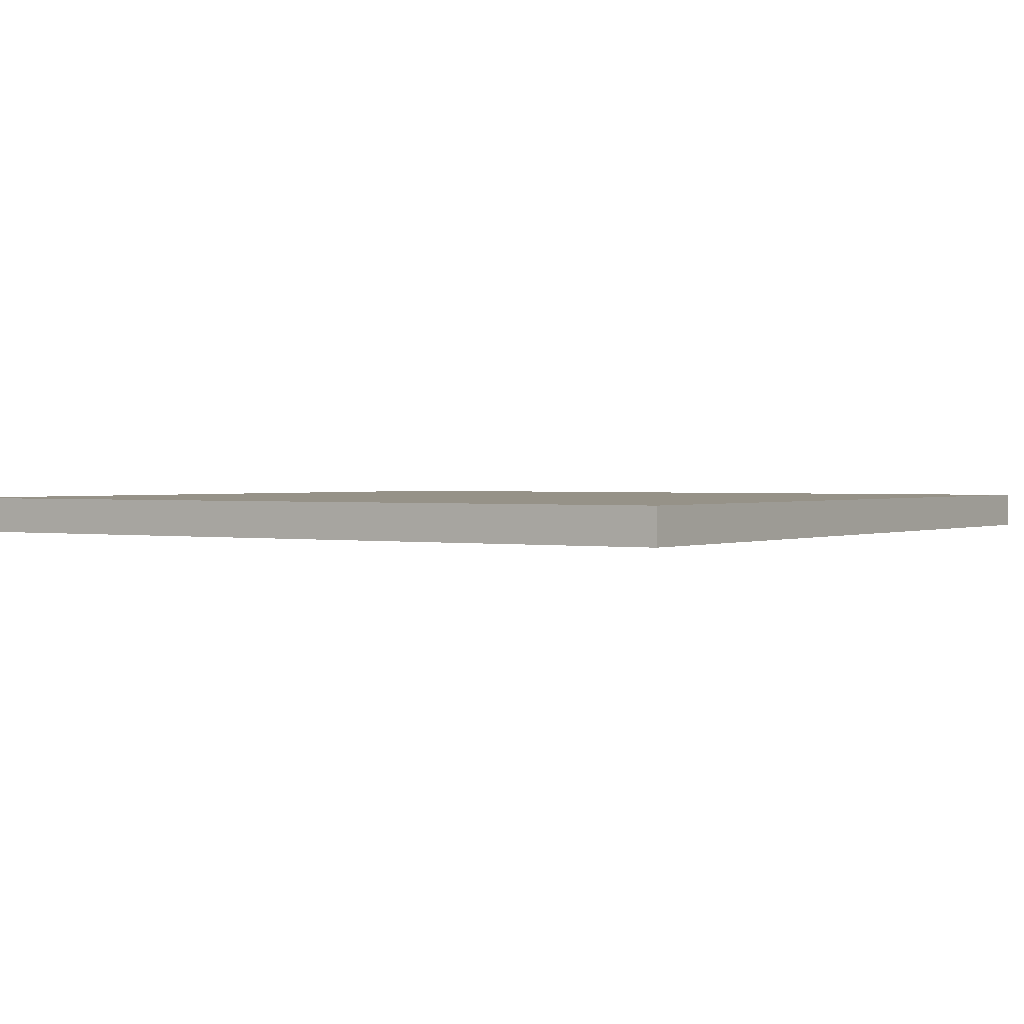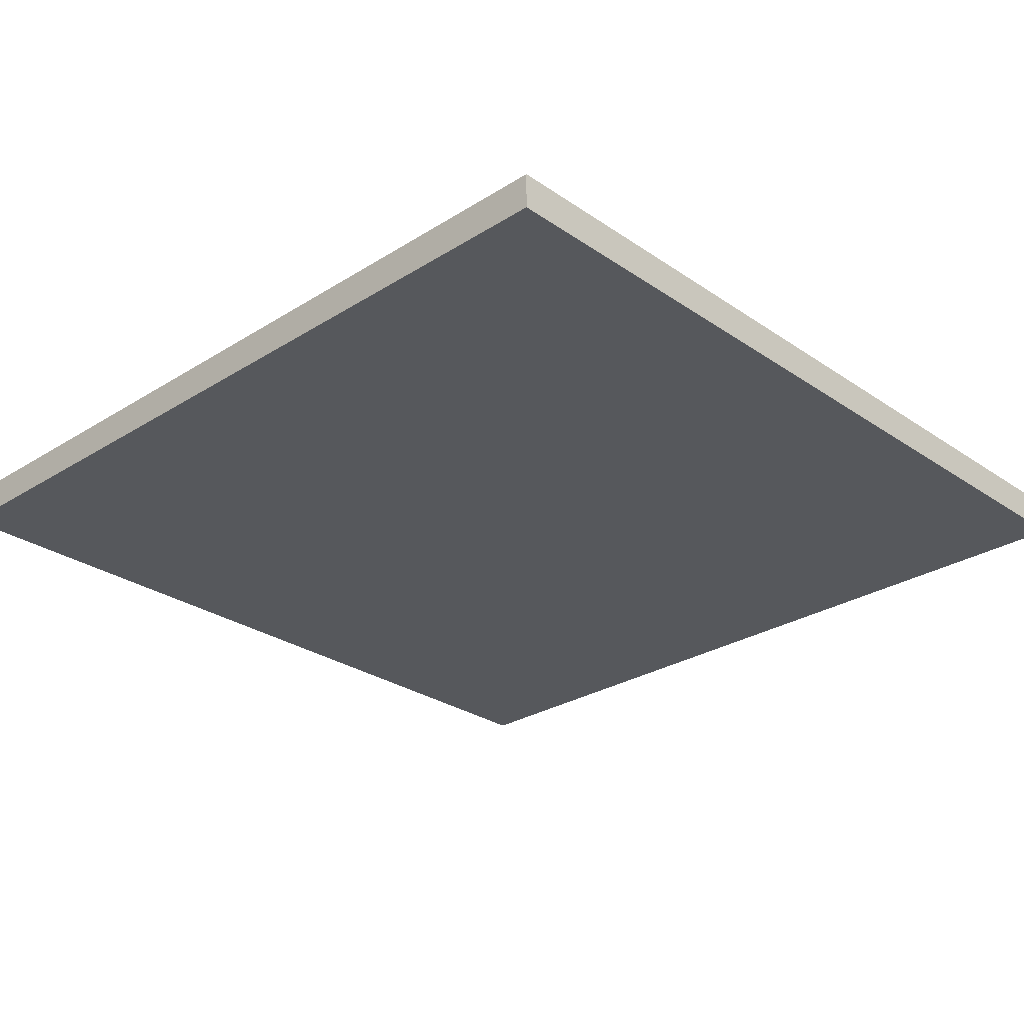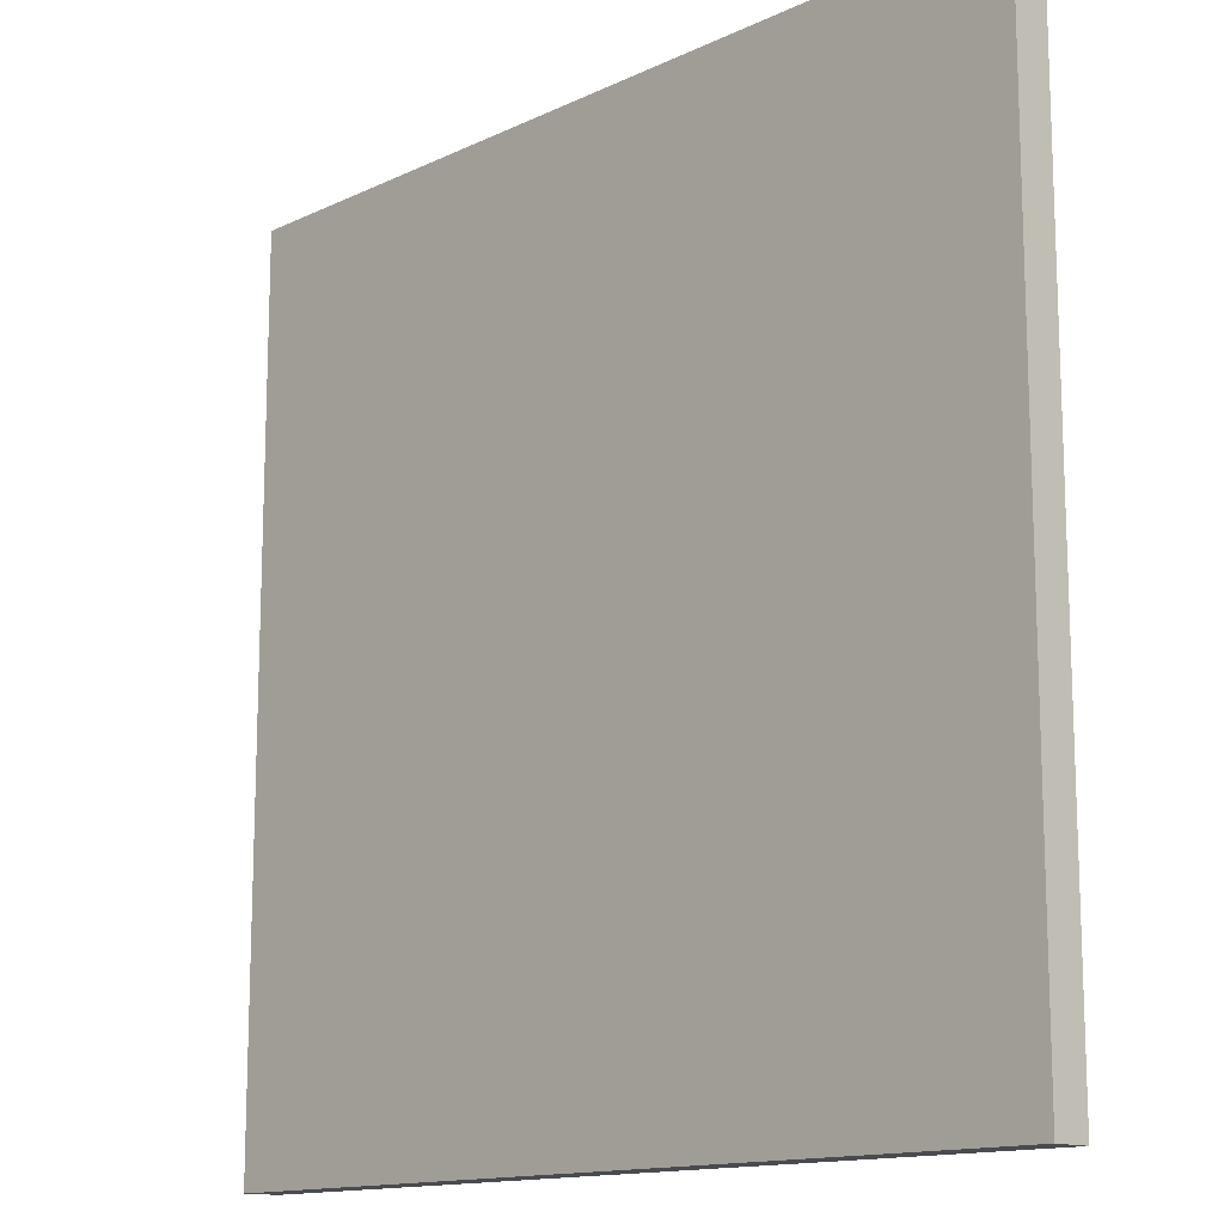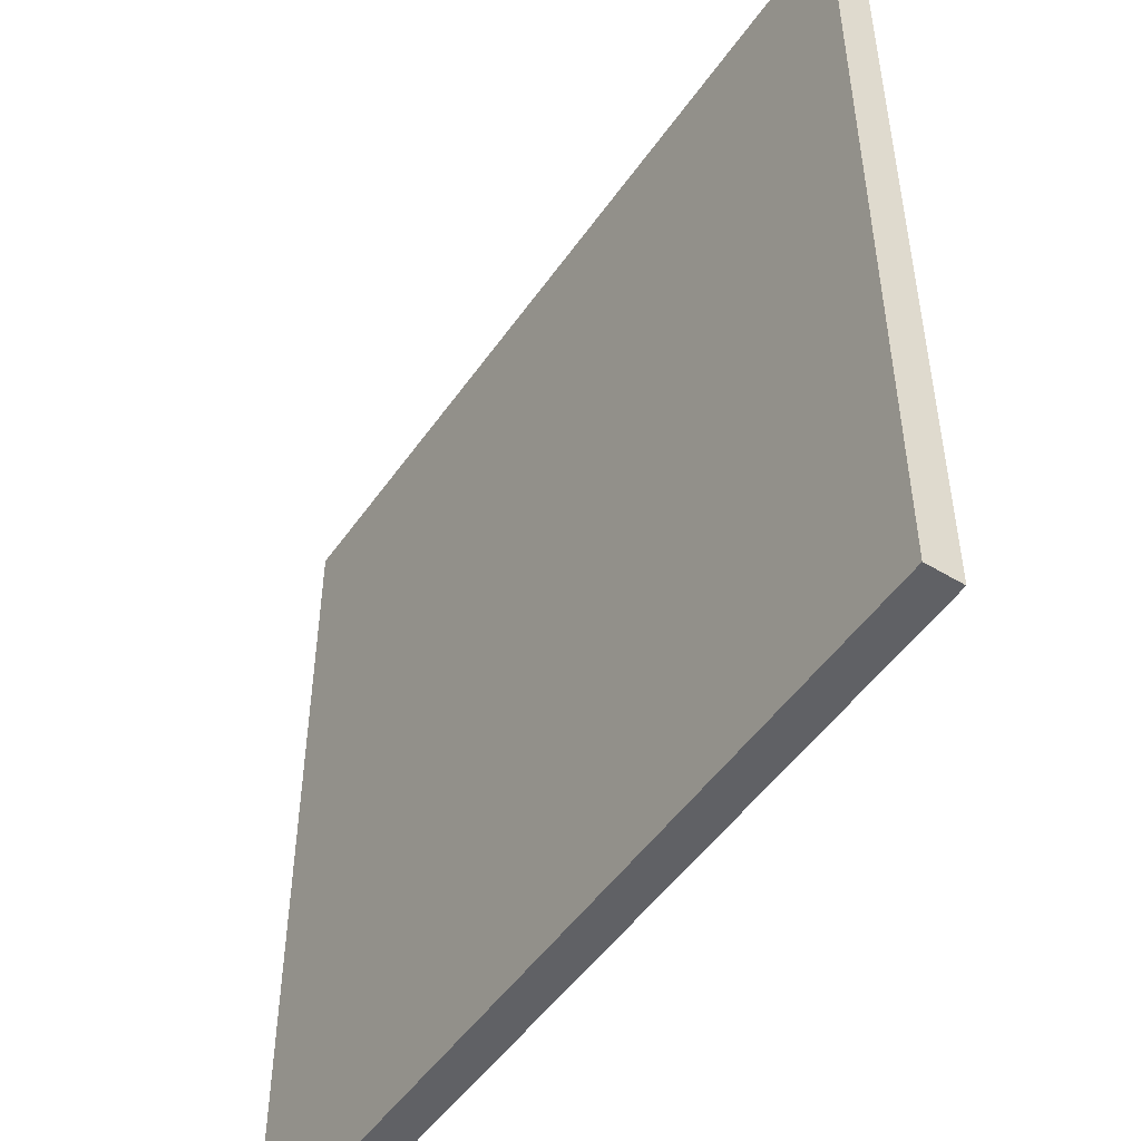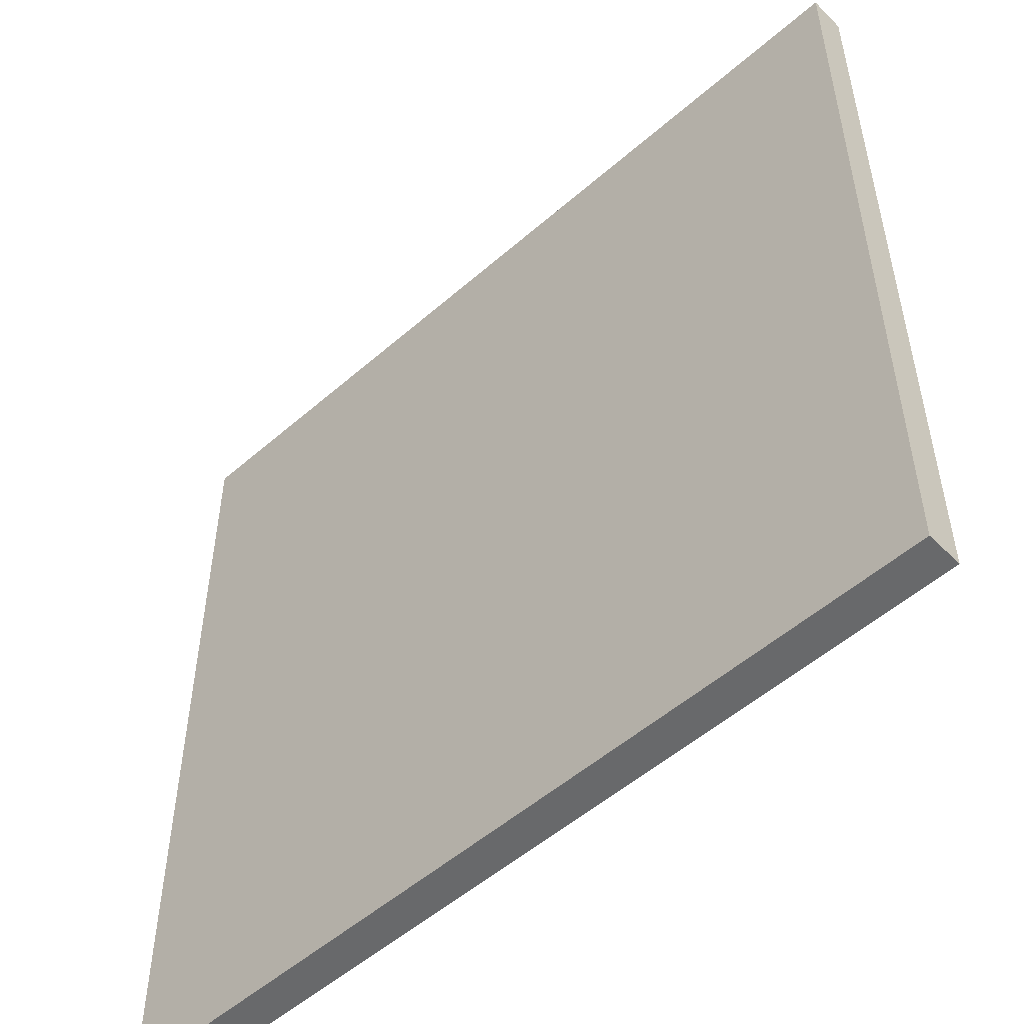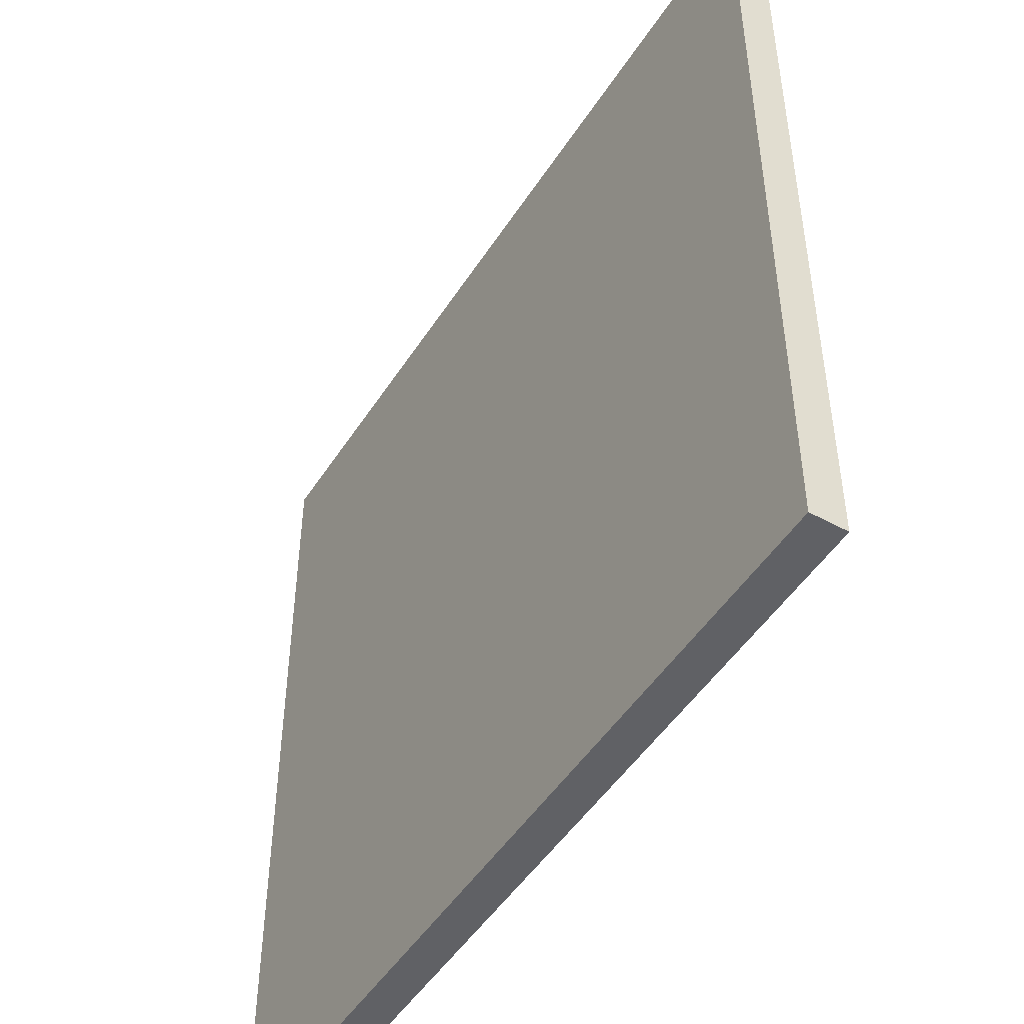
<metadata>
{"format":"obj","ext":"obj","renderer":"f3d","projection":"perspective","resolution":1024,"background":"white","views":[{"elev":1.2,"azim":-56.7,"up":"+Y"},{"elev":-27.7,"azim":43.8,"up":"+Y"},{"elev":-13.8,"azim":-133.6,"up":"+Z"},{"elev":-50.0,"azim":-123.6,"up":"+Z"},{"elev":-52.6,"azim":43.2,"up":"+Z"},{"elev":-48.8,"azim":58.6,"up":"+Z"}]}
</metadata>
<code>
o
v -21.6 0 -12
v -21.6 0 -16.8
v -21.6 0.1 -12
v -21.6 0.1 -16.8
v -21.6 0.2 -12
v -21.6 0.2 -16.8
v -16.8 0 -12
v -16.8 0 -16.8
v -16.8 0.1 -12
v -16.8 0.1 -16.8
v -16.8 0.2 -12
v -16.8 0.2 -16.8
v -21.6 0 -12
v -21.6 0.1 -12
v -21.6 0.2 -12
v -16.8 0 -12
v -16.8 0.1 -12
v -16.8 0.2 -12
v -21.6 0 -16.8
v -21.6 0.1 -16.8
v -21.6 0.2 -16.8
v -16.8 0 -16.8
v -16.8 0.1 -16.8
v -16.8 0.2 -16.8
v -21.6 0 -12
v -16.8 0 -12
v -21.6 0 -16.8
v -16.8 0 -16.8
v -21.6 0.2 -12
v -16.8 0.2 -12
v -21.5 0.2 -12.1
v -20.6 0.2 -12.1
v -20.5 0.2 -12.1
v -19.3 0.2 -12.1
v -19.2 0.2 -12.1
v -18 0.2 -12.1
v -17.9 0.2 -12.1
v -16.9 0.2 -12.1
v -21.5 0.2 -13.1
v -20.6 0.2 -13.1
v -20.5 0.2 -13.1
v -19.3 0.2 -13.1
v -19.2 0.2 -13.1
v -18 0.2 -13.1
v -17.9 0.2 -13.1
v -16.9 0.2 -13.1
v -21.5 0.2 -13.2
v -20.6 0.2 -13.2
v -20.5 0.2 -13.2
v -19.3 0.2 -13.2
v -19.2 0.2 -13.2
v -18 0.2 -13.2
v -17.9 0.2 -13.2
v -16.9 0.2 -13.2
v -21.5 0.2 -14.3
v -20.6 0.2 -14.3
v -20.5 0.2 -14.3
v -19.3 0.2 -14.3
v -19.2 0.2 -14.3
v -18 0.2 -14.3
v -17.9 0.2 -14.3
v -16.9 0.2 -14.3
v -21.5 0.2 -14.4
v -20.6 0.2 -14.4
v -20.5 0.2 -14.4
v -19.3 0.2 -14.4
v -19.2 0.2 -14.4
v -18 0.2 -14.4
v -17.9 0.2 -14.4
v -16.9 0.2 -14.4
v -21.5 0.2 -15.5
v -20.6 0.2 -15.5
v -20.5 0.2 -15.5
v -19.3 0.2 -15.5
v -19.2 0.2 -15.5
v -18 0.2 -15.5
v -17.9 0.2 -15.5
v -16.9 0.2 -15.5
v -21.5 0.2 -15.6
v -20.6 0.2 -15.6
v -20.5 0.2 -15.6
v -19.3 0.2 -15.6
v -19.2 0.2 -15.6
v -18 0.2 -15.6
v -17.9 0.2 -15.6
v -16.9 0.2 -15.6
v -21.5 0.2 -16.7
v -20.6 0.2 -16.7
v -20.5 0.2 -16.7
v -19.3 0.2 -16.7
v -19.2 0.2 -16.7
v -18 0.2 -16.7
v -17.9 0.2 -16.7
v -16.9 0.2 -16.7
v -21.6 0.2 -16.8
v -16.8 0.2 -16.8
f 3 2 1
f 4 2 3
f 5 4 3
f 6 4 5
f 7 8 9
f 9 8 10
f 9 10 11
f 11 10 12
f 16 14 13
f 17 15 14
f 17 14 16
f 18 15 17
f 19 20 22
f 20 21 23
f 22 20 23
f 23 21 24
f 27 26 25
f 28 26 27
f 29 30 31
f 31 30 32
f 32 30 33
f 33 30 34
f 34 30 35
f 35 30 36
f 36 30 37
f 37 30 38
f 29 31 39
f 31 32 39
f 32 33 40
f 39 32 40
f 33 34 41
f 40 33 41
f 34 35 42
f 41 34 42
f 35 36 43
f 42 35 43
f 36 37 44
f 43 36 44
f 37 38 45
f 44 37 45
f 38 30 46
f 45 38 46
f 44 45 47
f 43 44 47
f 45 46 47
f 42 43 47
f 41 42 47
f 40 41 47
f 39 40 47
f 29 39 47
f 47 46 48
f 48 46 49
f 49 46 50
f 50 46 51
f 51 46 52
f 52 46 53
f 46 30 54
f 53 46 54
f 29 47 55
f 47 48 55
f 48 49 56
f 55 48 56
f 49 50 57
f 56 49 57
f 50 51 58
f 57 50 58
f 51 52 59
f 58 51 59
f 52 53 60
f 59 52 60
f 53 54 61
f 60 53 61
f 54 30 62
f 61 54 62
f 58 59 63
f 60 61 63
f 61 62 63
f 57 58 63
f 56 57 63
f 55 56 63
f 29 55 63
f 59 60 63
f 63 62 64
f 64 62 65
f 65 62 66
f 66 62 67
f 67 62 68
f 68 62 69
f 62 30 70
f 69 62 70
f 29 63 71
f 63 64 71
f 64 65 72
f 71 64 72
f 65 66 73
f 72 65 73
f 66 67 74
f 73 66 74
f 67 68 75
f 74 67 75
f 68 69 76
f 75 68 76
f 69 70 77
f 76 69 77
f 70 30 78
f 77 70 78
f 74 75 79
f 76 77 79
f 77 78 79
f 73 74 79
f 72 73 79
f 71 72 79
f 29 71 79
f 75 76 79
f 79 78 80
f 80 78 81
f 81 78 82
f 82 78 83
f 83 78 84
f 84 78 85
f 78 30 86
f 85 78 86
f 29 79 87
f 79 80 87
f 80 81 88
f 87 80 88
f 81 82 89
f 88 81 89
f 82 83 90
f 89 82 90
f 83 84 91
f 90 83 91
f 84 85 92
f 91 84 92
f 85 86 93
f 92 85 93
f 86 30 94
f 93 86 94
f 90 91 95
f 92 93 95
f 93 94 95
f 89 90 95
f 88 89 95
f 87 88 95
f 29 87 95
f 91 92 95
f 94 30 96
f 95 94 96

</code>
